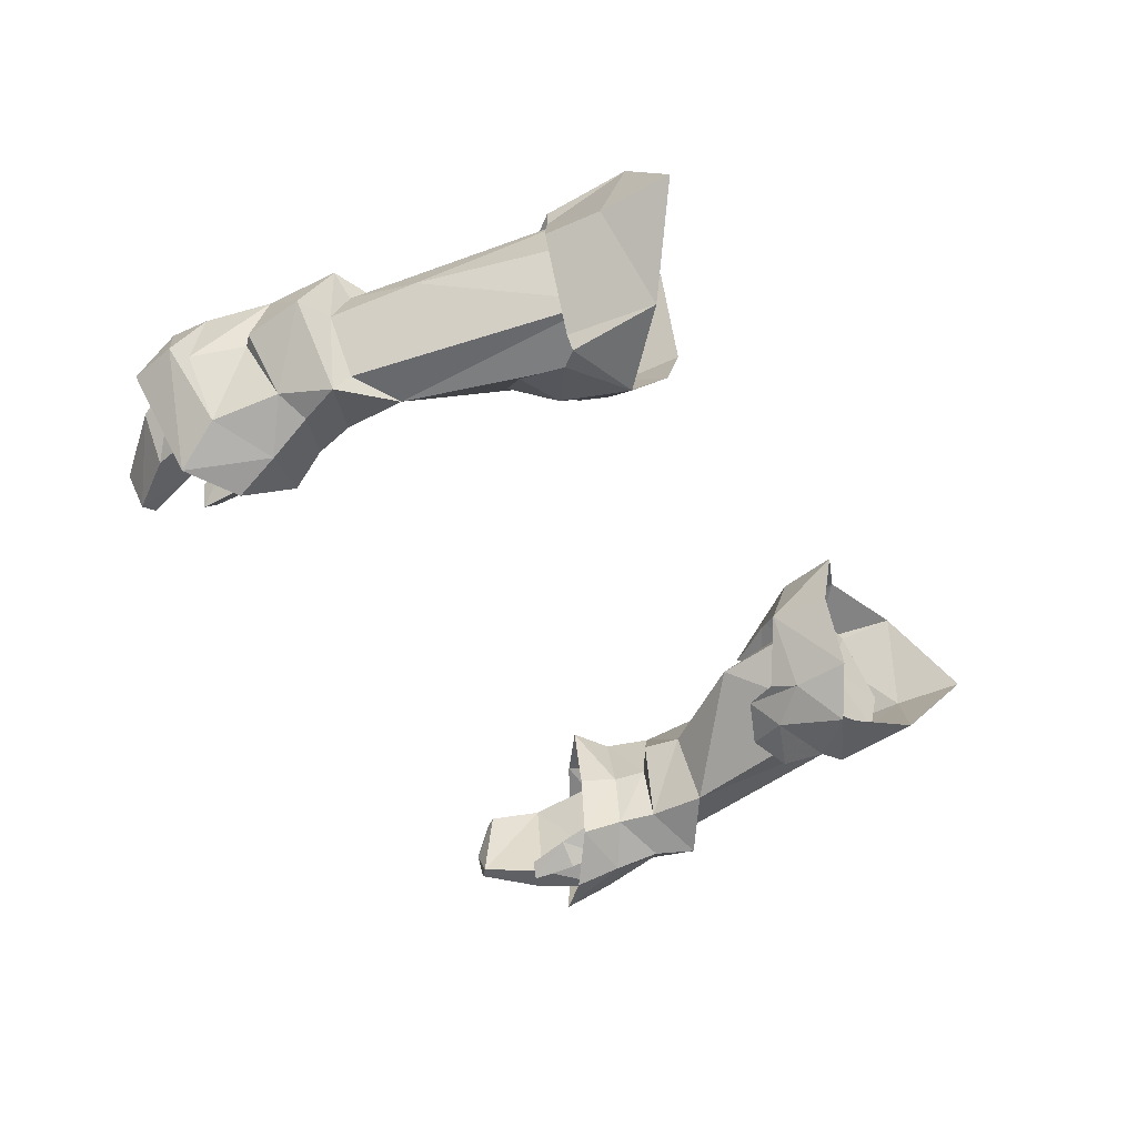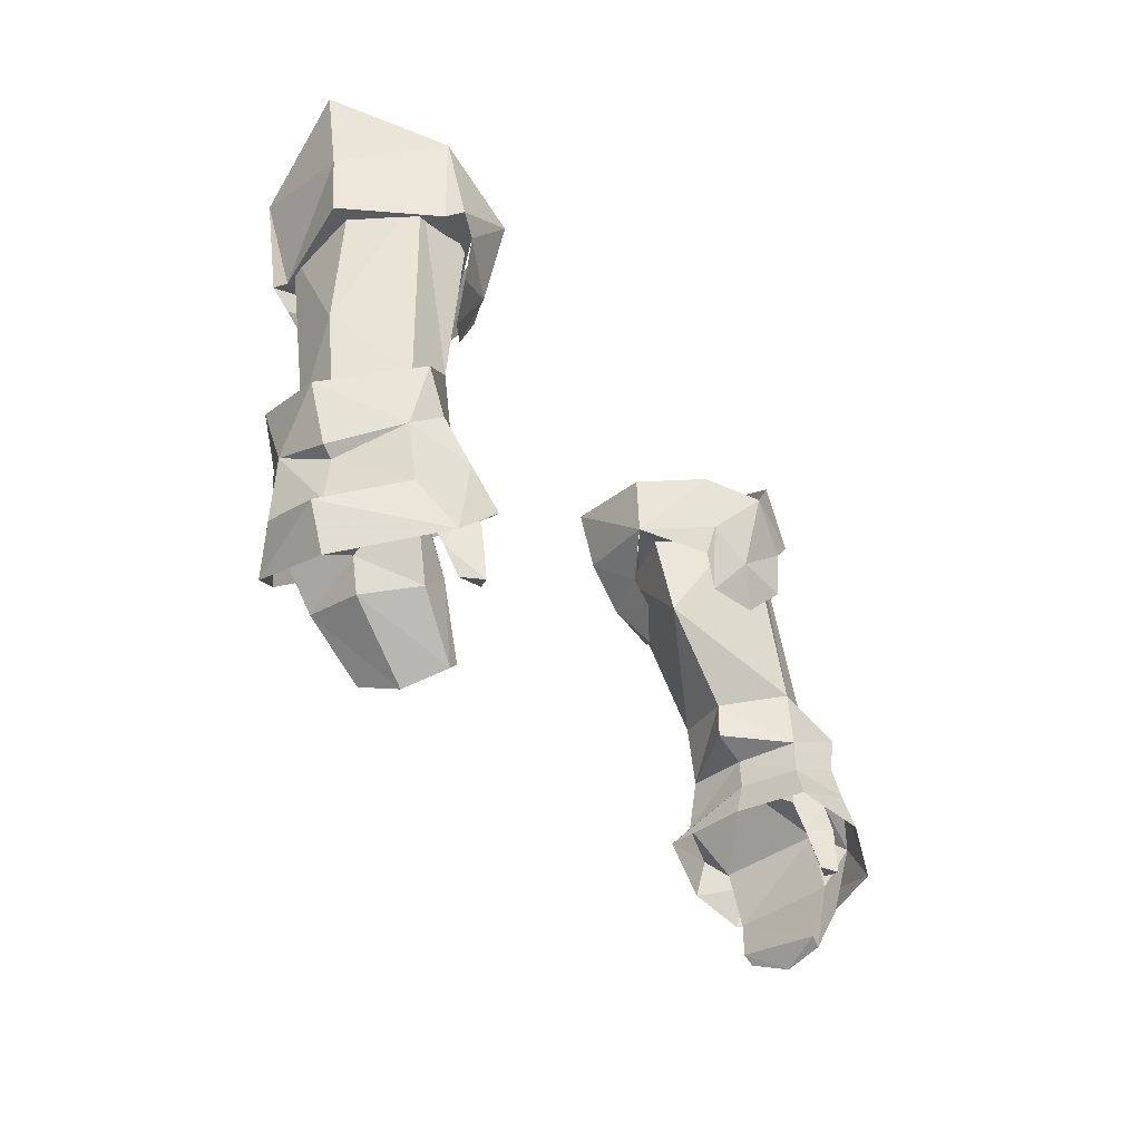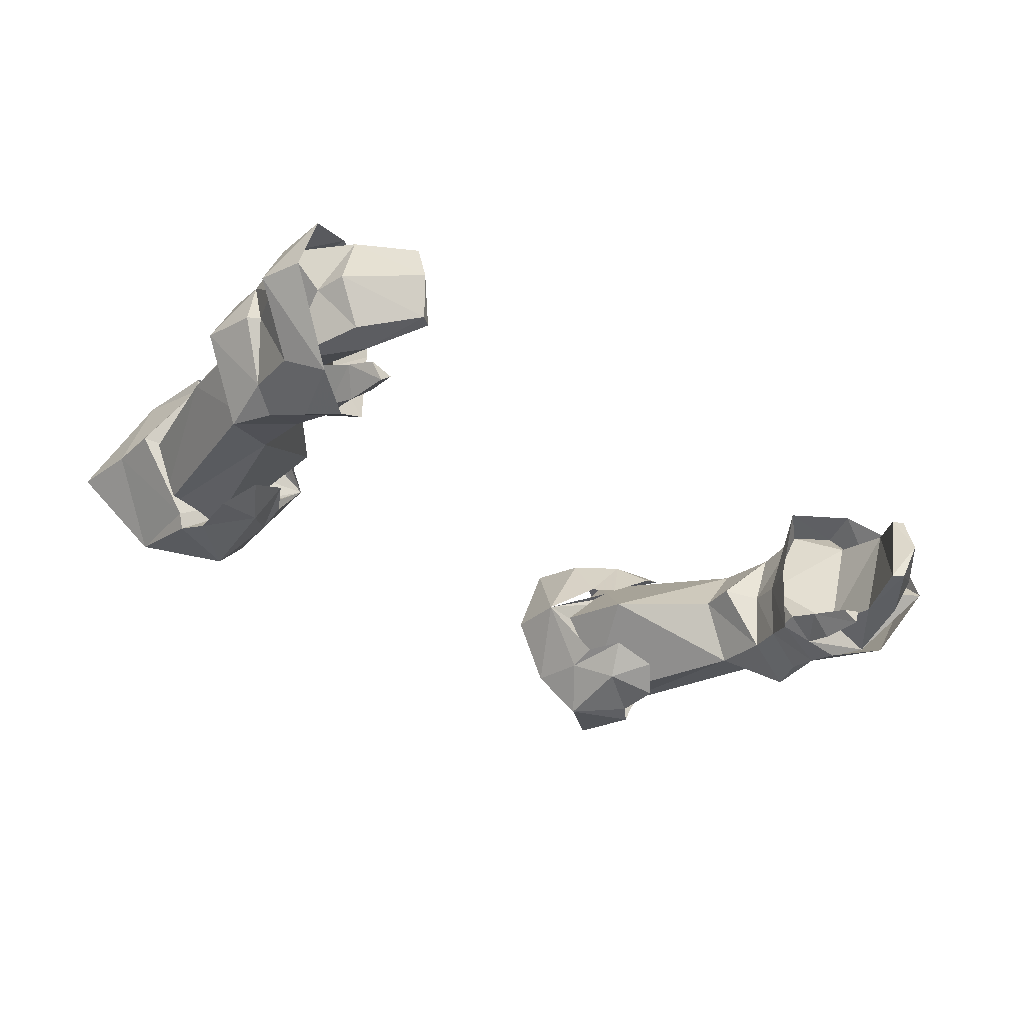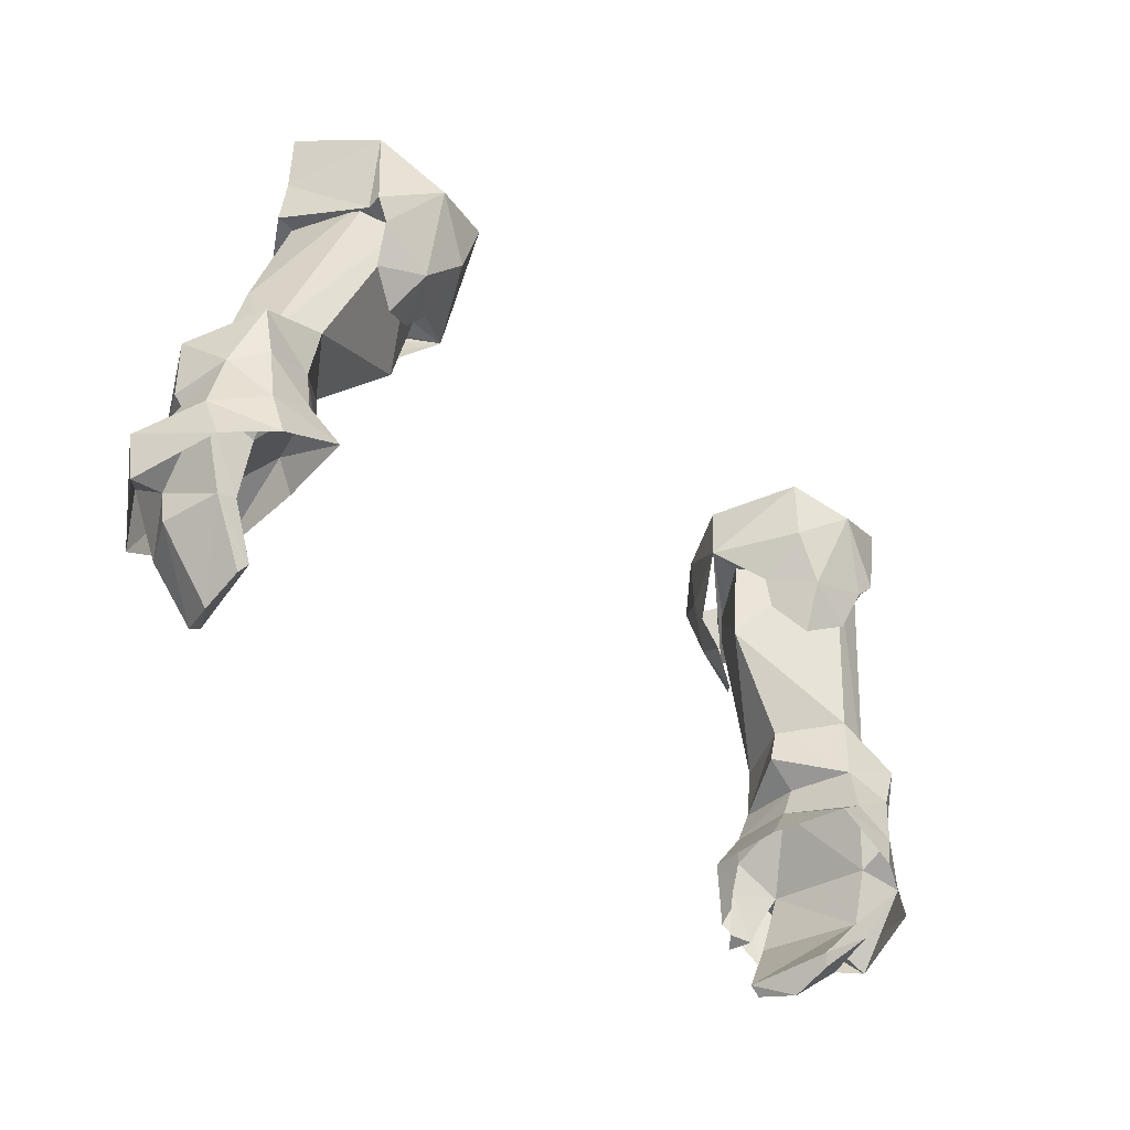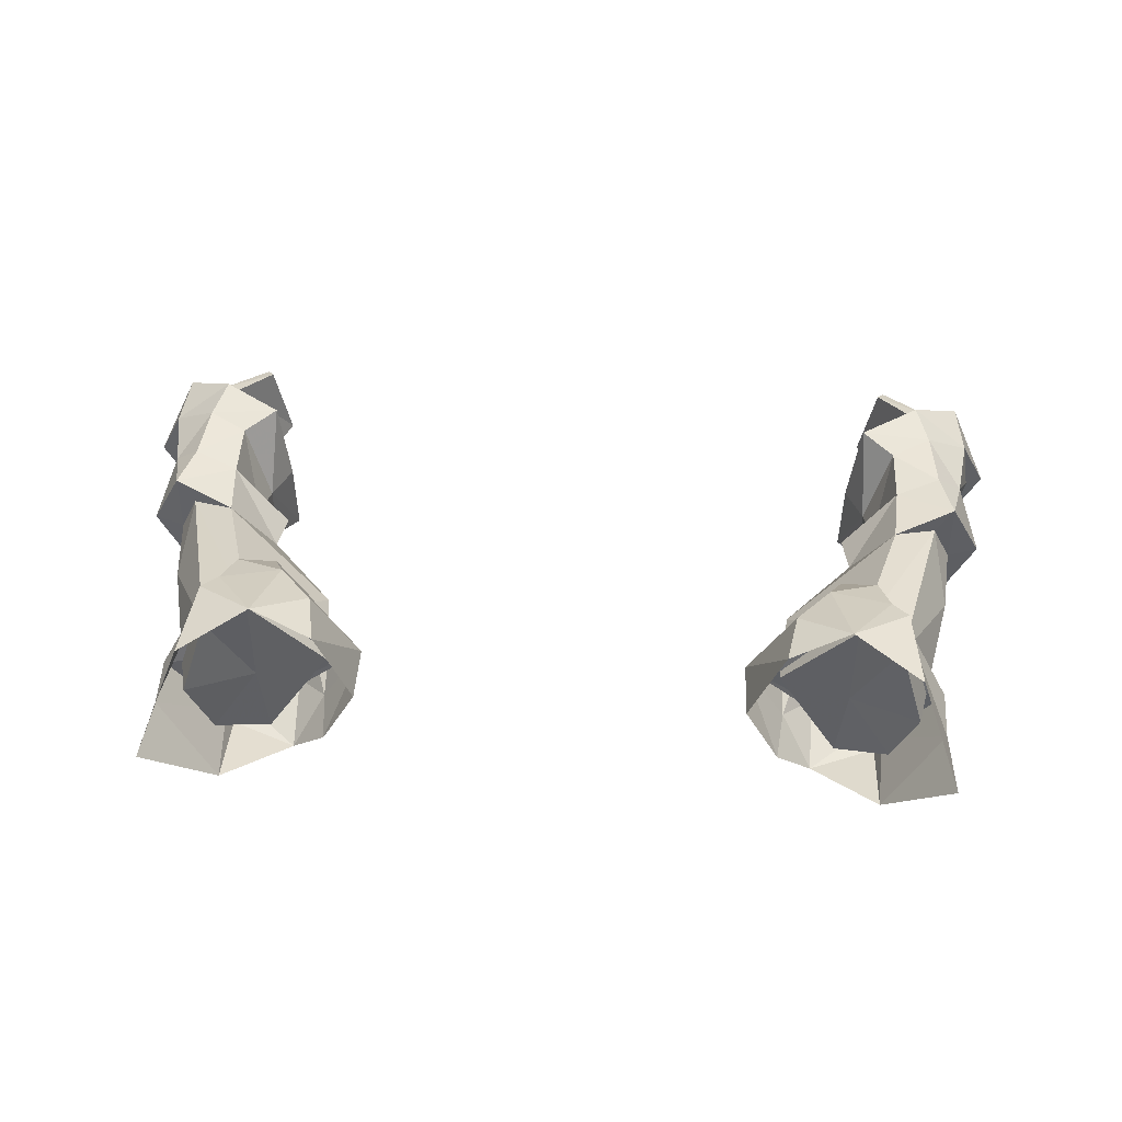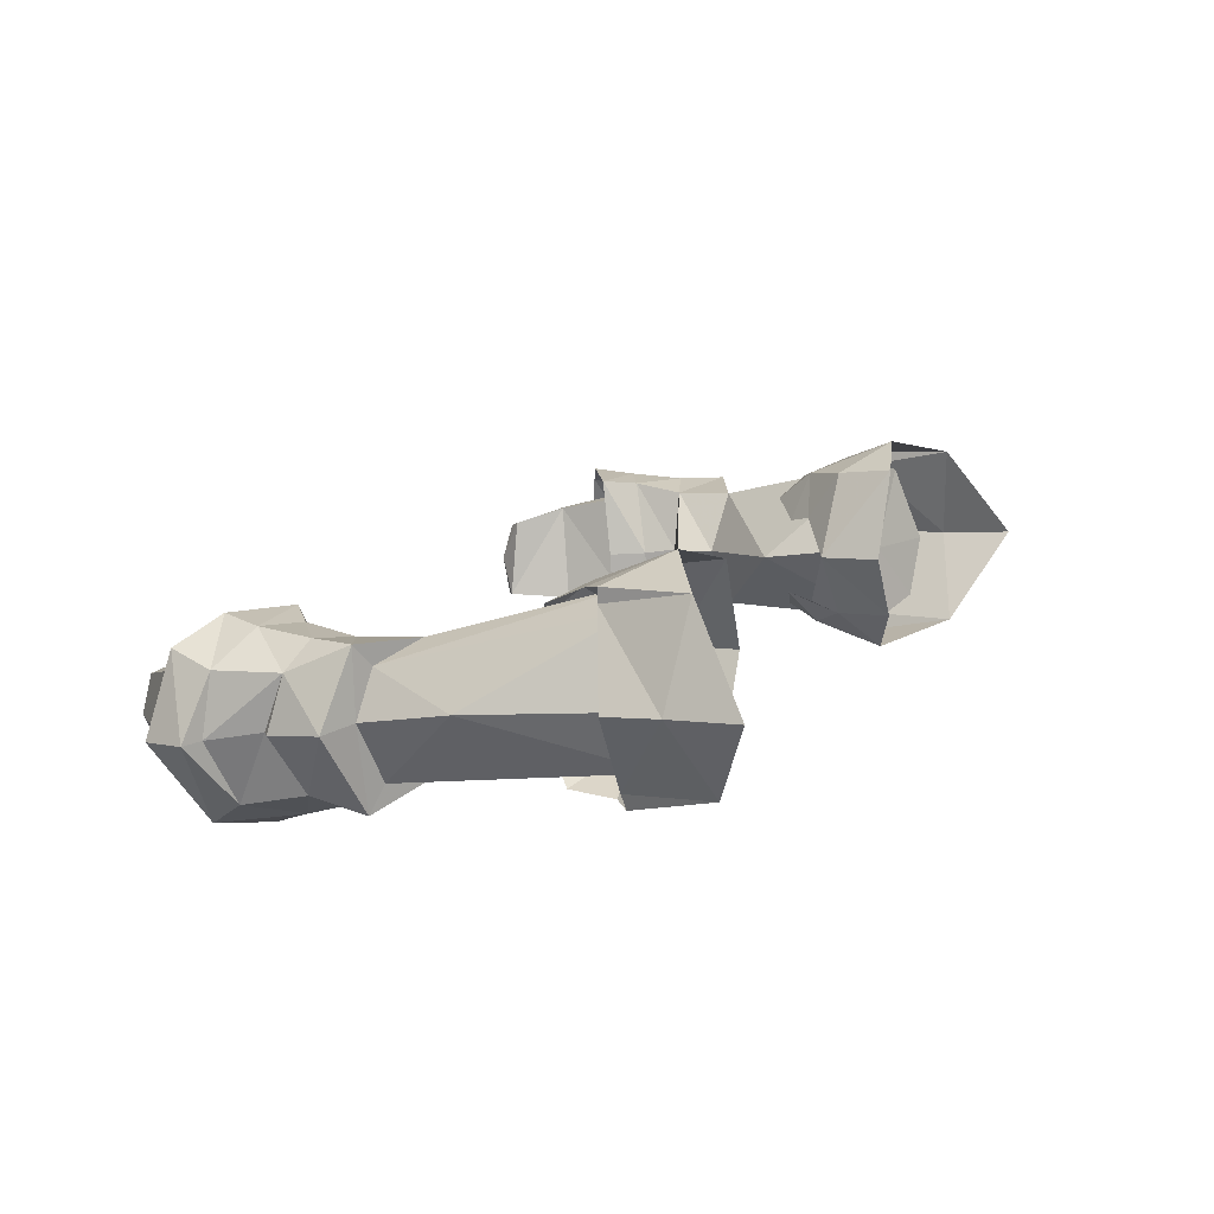
<metadata>
{"format":"obj","ext":"obj","renderer":"f3d","projection":"perspective","resolution":1024,"background":"white","views":[{"elev":-42.9,"azim":-63.5,"up":"+Y"},{"elev":-29.9,"azim":-60.6,"up":"+Z"},{"elev":-35.8,"azim":140.2,"up":"+Y"},{"elev":-49.1,"azim":135.9,"up":"+Z"},{"elev":48.4,"azim":3.1,"up":"+Y"},{"elev":13.9,"azim":-65.4,"up":"+Y"}]}
</metadata>
<code>
g knight_glove_female_36520
v 8.939 -2.39 55.27
v 8.881 -3.047 57.7
v 7.871 -1.737 56.43
v 7.868 -1.406 55.44
v 6.443 0.5325 56.26
v 10.54 -2.941 56.26
v 11.1 -3.023 56.8
v 11.3 -2.484 56.7
v 13.02 0.3753 58.66
v 11.1 -2.376 59.56
v 10.64 -2.814 54.75
v 8.481 1.302 54.41
v 7.945 1.55 55.22
v 9.1 2.925 54.85
v 7.947 3.237 56.3
v 11.57 3.392 56.12
v 11.87 3.555 59.01
v 11.54 2.901 56.11
v 13.17 0.5675 61.04
v 9.583 1.845 53.54
v 8.528 -1.328 54.34
v 9.862 -2.065 53.92
v 7.64 -1.576 58.36
v 6.468 0.6373 58.28
v 7.586 3.55 58.28
v 9.628 4.18 57.65
v 11.05 3.2 55.5
v 10.73 2.54 54.12
v 13.08 0.2369 56.85
v 11.3 -2.484 56.7
v 6.443 0.5325 56.26
v 11.1 -3.023 56.8
v 11.54 2.901 56.11
v 11.05 3.2 55.5
v 11.57 3.392 56.12
v 13.08 0.2369 56.85
v 10.54 -2.941 56.26
v -8.949 -2.39 55.27
v -7.881 -1.737 56.43
v -8.892 -3.047 57.7
v -7.878 -1.406 55.44
v -6.453 0.5325 56.26
v -10.55 -2.942 56.25
v -11.11 -3.023 56.8
v -11.31 -2.484 56.7
v -11.11 -2.377 59.55
v -13.03 0.3753 58.66
v -10.65 -2.814 54.75
v -8.491 1.302 54.41
v -9.11 2.925 54.85
v -7.955 1.55 55.22
v -7.957 3.238 56.3
v -11.58 3.393 56.12
v -11.55 2.901 56.11
v -11.88 3.555 59.01
v -13.18 0.5674 61.04
v -9.593 1.845 53.54
v -8.538 -1.329 54.34
v -9.872 -2.065 53.91
v -7.65 -1.576 58.36
v -6.478 0.6372 58.28
v -7.595 3.551 58.28
v -9.637 4.18 57.65
v -11.06 3.201 55.5
v -10.74 2.54 54.12
v -13.09 0.2369 56.85
v -6.453 0.5325 56.26
v -11.31 -2.484 56.7
v -11.11 -3.023 56.8
v -11.55 2.901 56.11
v -11.06 3.201 55.5
v -11.58 3.393 56.12
v -13.09 0.2369 56.85
v -10.55 -2.942 56.25
f 1 2 3
f 4 3 5
f 6 7 2
f 8 9 10
f 6 1 11
f 12 13 14
f 13 5 15
f 16 17 18
f 17 19 9
f 20 12 14
f 3 4 21
f 1 21 22
f 3 2 23
f 1 22 11
f 23 24 5
f 25 26 15
f 26 27 14
f 14 28 20
f 14 27 28
f 5 24 25
f 5 25 15
f 29 30 31
f 30 32 31
f 33 29 31
f 34 35 31
f 13 15 14
f 1 6 2
f 9 19 10
f 9 18 17
f 8 36 9
f 9 36 18
f 3 23 5
f 16 27 26
f 16 26 17
f 14 15 26
f 35 33 31
f 7 8 10
f 7 10 2
f 21 1 3
f 32 37 31
f 38 39 40
f 41 42 39
f 43 40 44
f 45 46 47
f 43 48 38
f 49 50 51
f 51 52 42
f 53 54 55
f 55 47 56
f 57 50 49
f 39 58 41
f 38 59 58
f 39 60 40
f 38 48 59
f 60 42 61
f 62 52 63
f 63 50 64
f 50 57 65
f 50 65 64
f 42 62 61
f 42 52 62
f 66 67 68
f 68 67 69
f 70 67 66
f 71 67 72
f 51 50 52
f 38 40 43
f 47 46 56
f 47 55 54
f 45 47 73
f 47 54 73
f 39 42 60
f 53 63 64
f 53 55 63
f 50 63 52
f 72 67 70
f 44 46 45
f 44 40 46
f 58 39 38
f 69 67 74
g knight_glove_female_36520
v 12.86 -2.621 50.15
v 11.32 -2.68 51.01
v 13.31 -3.49 49.85
v 10.23 -0.5082 50.68
v 11.25 -2.869 49.11
v 13.79 -0.633 49.8
v 14.89 -0.7823 49.29
v 13.56 -3.061 48.03
v 14.6 -1.085 47.39
v 12.7 -3.593 48.54
v 10.89 -3.055 47.88
v 12.18 -4.16 47.13
v 15.48 -1.456 45.12
v 14.88 -1.401 45.44
v 13.89 -3.54 45.93
v 14.25 -1.117 47.11
v 11.4 -1.679 57.97
v 9.618 -2.214 57.42
v 7.92 -0.001963 53.63
v 13.44 -0.153 52.59
v 13.23 -4.496 44.52
v 11.73 -4.768 45.7
v 10.26 -3.556 46.69
v 11.81 1.248 48.7
v 11.63 1.417 50.77
v 13.74 1.595 49.7
v 10.01 -0.611 49.4
v 13.12 0.8524 49.98
v 14.19 0.6686 47.73
v 13.3 1.505 48.13
v 13.06 1.582 46.21
v 11.74 1.487 46.98
v 14.54 0.5879 45.57
v 9.929 3.254 56.83
v 12.65 1.737 44.83
v 14.23 0.9881 44.05
v 9.618 -2.214 57.42
v 11.4 -1.679 57.97
v 9.906 0.2654 57.18
v 7.575 0.5969 56.7
v 12.2 0.2805 58.04
v 11.36 2.877 57.28
v 9.929 3.254 56.83
v 11.16 -0.801 48.81
v 7.575 0.5969 56.7
v 10.69 1.671 46.05
v 12.79 0.536 45.41
v 10.89 -0.9918 47.72
v 11.74 1.487 46.98
v 11.59 -3.722 46.66
v 13.89 -3.54 45.93
v 12.18 -4.16 47.13
v 12.35 -2.864 46
v 10.89 -3.055 47.88
v 10.66 -2.966 46.6
v 10.89 -3.055 47.88
v 10.66 -2.966 46.6
v 11.43 -4.071 45.61
v 11.97 -3.239 45.07
v 12.35 -2.864 46
v 11.97 -3.239 45.07
v 10.71 -3.353 45.52
v 10.91 -3.753 44.17
v 11.68 -3.536 44.15
v 11.36 -4.193 44.05
v 11.36 -4.193 44.05
v 11.68 -3.536 44.15
v 12.72 0.04063 43.38
v 14.54 0.5879 45.57
v 13.28 -0.02828 43.19
v 15.08 -1.619 43.63
v 13.96 -1.782 44.14
v 11.66 -0.4747 41.91
v 11.87 -0.6446 41.57
v 13.76 -1.799 43.08
v 11.86 -1.985 41.18
v 12.08 -3.36 43.94
v 12.93 -3.338 43.32
v 11.15 -3.224 41.9
v 11.51 -3.245 41.64
v 11.15 -3.224 41.9
v 12.08 -3.36 43.94
v 11.86 -1.985 41.18
v 11.87 -0.6446 41.57
v 11.51 -3.245 41.64
v 10.71 -3.353 45.52
v 10.91 -3.753 44.17
v 13.06 1.582 46.21
v 10.89 -0.9918 47.72
v 15.08 -1.619 43.63
v 10.89 -0.9918 47.72
v 10.3 -1.041 46.53
v 12.2 0.2805 58.04
v 11.36 2.877 57.28
v -12.87 -2.621 50.15
v -13.32 -3.49 49.85
v -11.33 -2.68 51.01
v -10.24 -0.5082 50.68
v -11.26 -2.869 49.11
v -13.8 -0.6331 49.8
v -14.9 -0.7823 49.29
v -14.61 -1.085 47.39
v -13.57 -3.061 48.03
v -12.71 -3.593 48.54
v -12.19 -4.16 47.13
v -10.9 -3.055 47.88
v -15.49 -1.456 45.12
v -13.9 -3.54 45.93
v -14.89 -1.401 45.44
v -14.26 -1.117 47.11
v -9.629 -2.214 57.42
v -11.41 -1.679 57.97
v -7.93 -0.002001 53.63
v -13.45 -0.1531 52.59
v -13.24 -4.496 44.52
v -11.74 -4.768 45.7
v -10.27 -3.556 46.69
v -11.82 1.248 48.7
v -13.75 1.595 49.7
v -11.64 1.417 50.77
v -10.02 -0.611 49.4
v -13.13 0.8523 49.98
v -14.2 0.6685 47.73
v -13.31 1.505 48.13
v -11.75 1.487 46.98
v -13.07 1.582 46.21
v -14.55 0.5878 45.57
v -9.939 3.254 56.83
v -12.66 1.737 44.83
v -14.24 0.9881 44.05
v -9.629 -2.214 57.42
v -9.916 0.2654 57.18
v -11.41 -1.679 57.97
v -7.585 0.5969 56.7
v -12.21 0.2805 58.04
v -11.37 2.877 57.28
v -9.939 3.254 56.83
v -11.17 -0.801 48.81
v -7.585 0.5969 56.7
v -10.7 1.671 46.05
v -12.8 0.5359 45.41
v -11.75 1.487 46.98
v -10.9 -0.9918 47.72
v -11.6 -3.722 46.66
v -12.19 -4.16 47.13
v -13.9 -3.54 45.93
v -12.36 -2.864 46
v -10.9 -3.055 47.88
v -10.67 -2.966 46.6
v -10.9 -3.055 47.88
v -10.67 -2.966 46.6
v -11.98 -3.239 45.07
v -11.44 -4.071 45.61
v -12.36 -2.864 46
v -10.72 -3.353 45.52
v -11.98 -3.239 45.07
v -10.92 -3.753 44.17
v -11.37 -4.193 44.05
v -11.69 -3.537 44.15
v -11.37 -4.193 44.05
v -11.69 -3.537 44.15
v -12.73 0.04059 43.38
v -13.29 -0.02832 43.19
v -14.55 0.5878 45.57
v -15.09 -1.619 43.63
v -13.97 -1.782 44.14
v -11.67 -0.4748 41.91
v -11.88 -0.6446 41.57
v -11.87 -1.985 41.18
v -13.77 -1.799 43.08
v -12.94 -3.338 43.32
v -12.09 -3.36 43.94
v -11.52 -3.245 41.64
v -11.16 -3.224 41.9
v -11.16 -3.224 41.9
v -12.09 -3.36 43.94
v -11.87 -1.985 41.18
v -11.88 -0.6446 41.57
v -11.52 -3.245 41.64
v -10.72 -3.353 45.52
v -10.92 -3.753 44.17
v -13.07 1.582 46.21
v -10.9 -0.9918 47.72
v -15.09 -1.619 43.63
v -10.9 -0.9918 47.72
v -10.31 -1.041 46.53
v -12.21 0.2805 58.04
v -11.37 2.877 57.28
f 75 76 77
f 78 79 76
f 75 77 80
f 81 82 83
f 77 79 84
f 84 85 86
f 87 88 89
f 82 77 84
f 84 86 82
f 89 88 90
f 90 82 89
f 84 79 85
f 76 91 92
f 92 93 76
f 75 94 91
f 95 89 86
f 86 96 95
f 86 97 96
f 89 95 87
f 86 89 82
f 98 99 100
f 78 98 101
f 102 80 100
f 81 103 100
f 100 104 98
f 104 105 106
f 87 107 88
f 103 104 100
f 104 103 105
f 107 103 88
f 104 106 98
f 99 108 102
f 78 93 99
f 102 94 80
f 105 107 109
f 107 87 110
f 105 103 107
f 111 112 113
f 114 111 113
f 112 115 113
f 116 117 113
f 117 114 113
f 115 116 113
f 79 78 101
f 98 118 101
f 76 79 77
f 92 119 93
f 93 119 108
f 77 81 80
f 80 81 100
f 105 120 106
f 118 85 79
f 121 122 123
f 124 125 126
f 127 125 124
f 128 122 129
f 124 126 130
f 130 131 124
f 124 132 133
f 133 127 124
f 134 135 136
f 136 129 134
f 137 138 139
f 140 141 133
f 133 132 140
f 138 137 136
f 136 135 138
f 142 121 143
f 143 144 142
f 145 146 143
f 147 142 144
f 144 148 147
f 144 149 150
f 150 148 144
f 122 121 134
f 125 127 151
f 151 152 125
f 151 153 154
f 154 152 151
f 154 150 149
f 149 152 154
f 155 156 142
f 142 147 155
f 142 156 134
f 134 121 142
f 129 122 134
f 157 155 147
f 147 158 157
f 155 157 159
f 160 161 140
f 140 132 160
f 160 132 124
f 124 131 160
f 125 146 145
f 152 149 146
f 125 152 146
f 121 162 143
f 163 118 106
f 121 123 162
f 146 144 143
f 87 164 110
f 95 164 87
f 107 110 109
f 103 90 88
f 146 149 144
f 93 78 76
f 93 108 99
f 99 102 100
f 81 83 103
f 81 77 82
f 78 99 98
f 105 109 120
f 86 85 97
f 90 83 82
f 79 101 118
f 118 163 85
f 98 106 118
f 106 120 165
f 97 85 165
f 165 120 166
f 165 166 97
f 75 80 94
f 94 167 91
f 108 168 102
f 168 167 94
f 103 83 90
f 76 75 91
f 102 168 94
f 169 170 171
f 172 171 173
f 169 174 170
f 175 176 177
f 170 178 173
f 178 179 180
f 181 182 183
f 177 178 170
f 178 177 179
f 182 177 184
f 184 183 182
f 178 180 173
f 171 185 186
f 185 171 187
f 169 186 188
f 189 190 179
f 179 182 189
f 179 190 191
f 182 181 189
f 179 177 182
f 192 193 194
f 172 195 192
f 196 193 174
f 175 193 197
f 193 192 198
f 198 199 200
f 181 183 201
f 197 193 198
f 198 200 197
f 201 183 197
f 198 192 199
f 194 196 202
f 172 194 187
f 196 174 188
f 200 203 201
f 201 204 181
f 200 201 197
f 205 206 207
f 208 206 205
f 207 206 209
f 210 206 211
f 211 206 208
f 209 206 210
f 173 195 172
f 192 195 212
f 171 170 173
f 185 187 213
f 187 202 213
f 170 174 175
f 174 193 175
f 200 199 214
f 212 173 180
f 215 216 217
f 218 219 220
f 221 218 220
f 222 223 217
f 218 224 219
f 224 218 225
f 218 221 226
f 226 227 218
f 228 229 230
f 229 228 223
f 231 232 233
f 234 226 235
f 226 234 227
f 233 230 229
f 229 231 233
f 236 237 238
f 238 215 236
f 239 238 240
f 241 242 237
f 237 236 241
f 237 242 243
f 243 244 237
f 217 228 215
f 220 245 246
f 246 221 220
f 246 245 247
f 247 248 246
f 247 245 244
f 244 243 247
f 249 236 250
f 236 249 241
f 236 228 250
f 228 236 215
f 223 228 217
f 251 241 249
f 241 251 252
f 249 253 251
f 254 234 255
f 234 254 227
f 254 218 227
f 218 254 225
f 220 239 240
f 245 240 244
f 220 240 245
f 215 238 256
f 257 199 212
f 215 256 216
f 240 238 237
f 181 204 258
f 189 181 258
f 201 203 204
f 197 183 184
f 240 237 244
f 187 171 172
f 187 194 202
f 194 193 196
f 175 197 176
f 175 177 170
f 172 192 194
f 200 214 203
f 179 191 180
f 184 177 176
f 173 212 195
f 212 180 257
f 192 212 199
f 199 259 214
f 191 259 180
f 259 260 214
f 259 191 260
f 169 188 174
f 188 186 261
f 202 196 262
f 262 188 261
f 197 184 176
f 171 186 169
f 196 188 262

</code>
